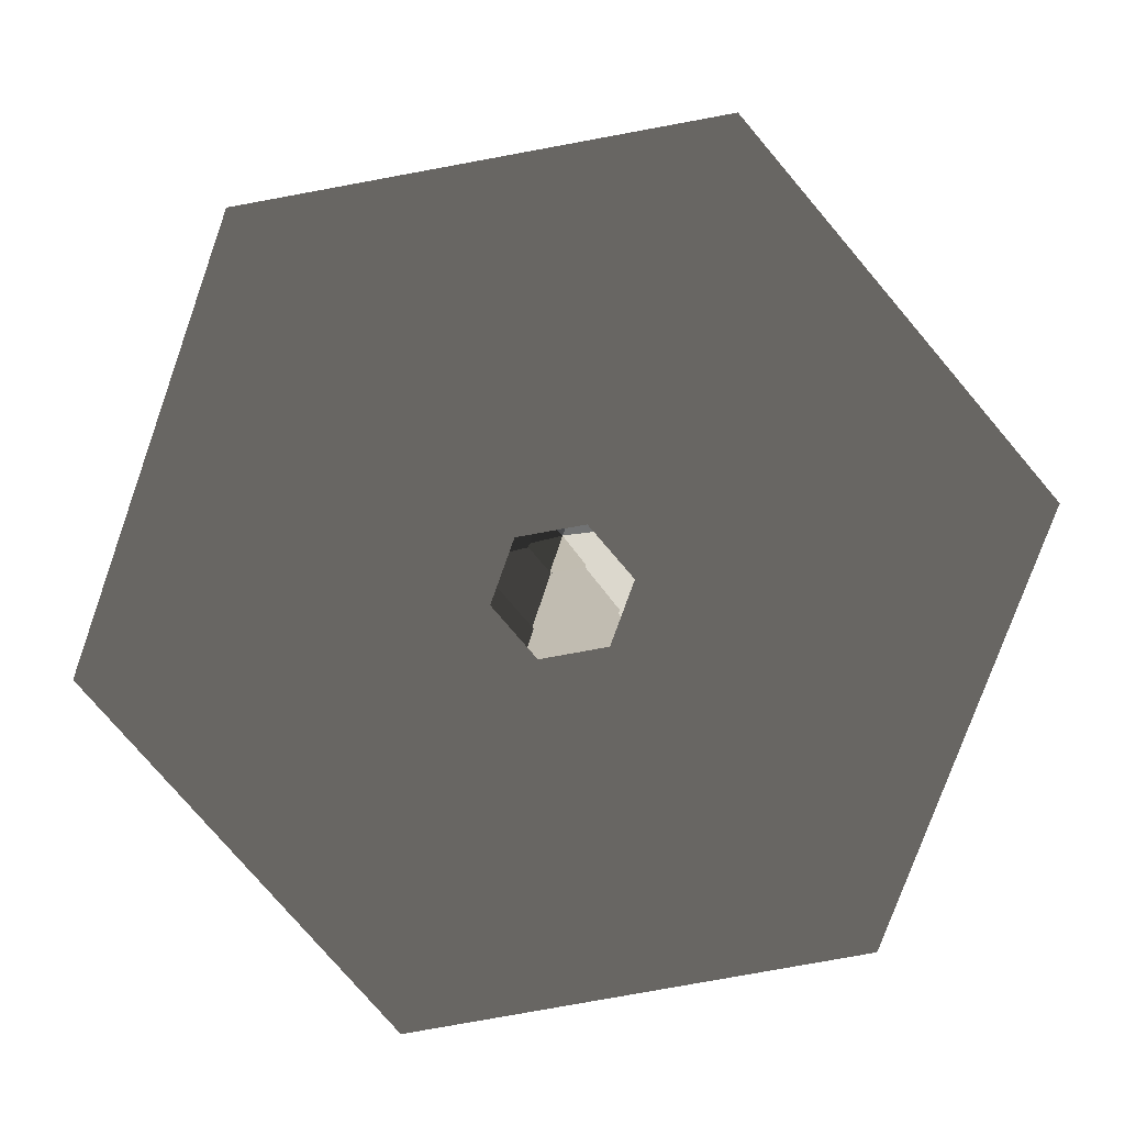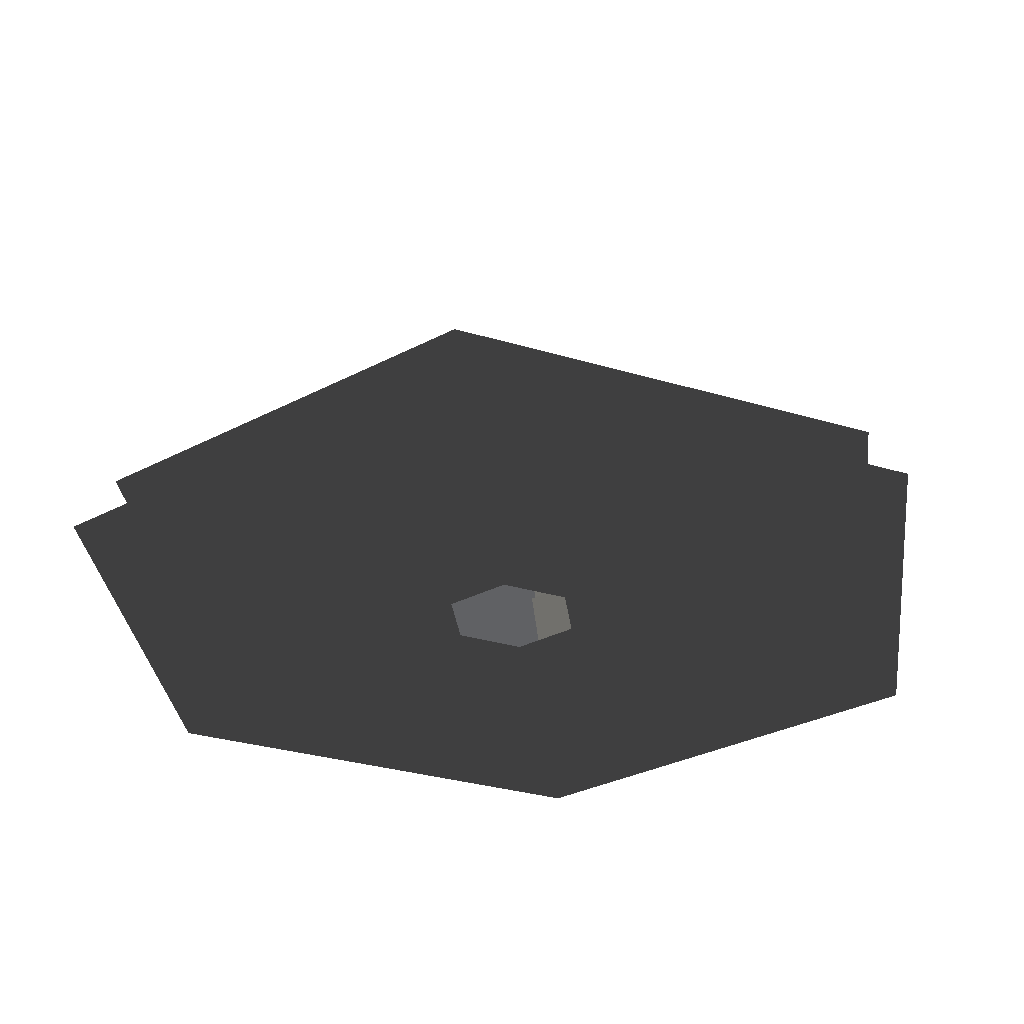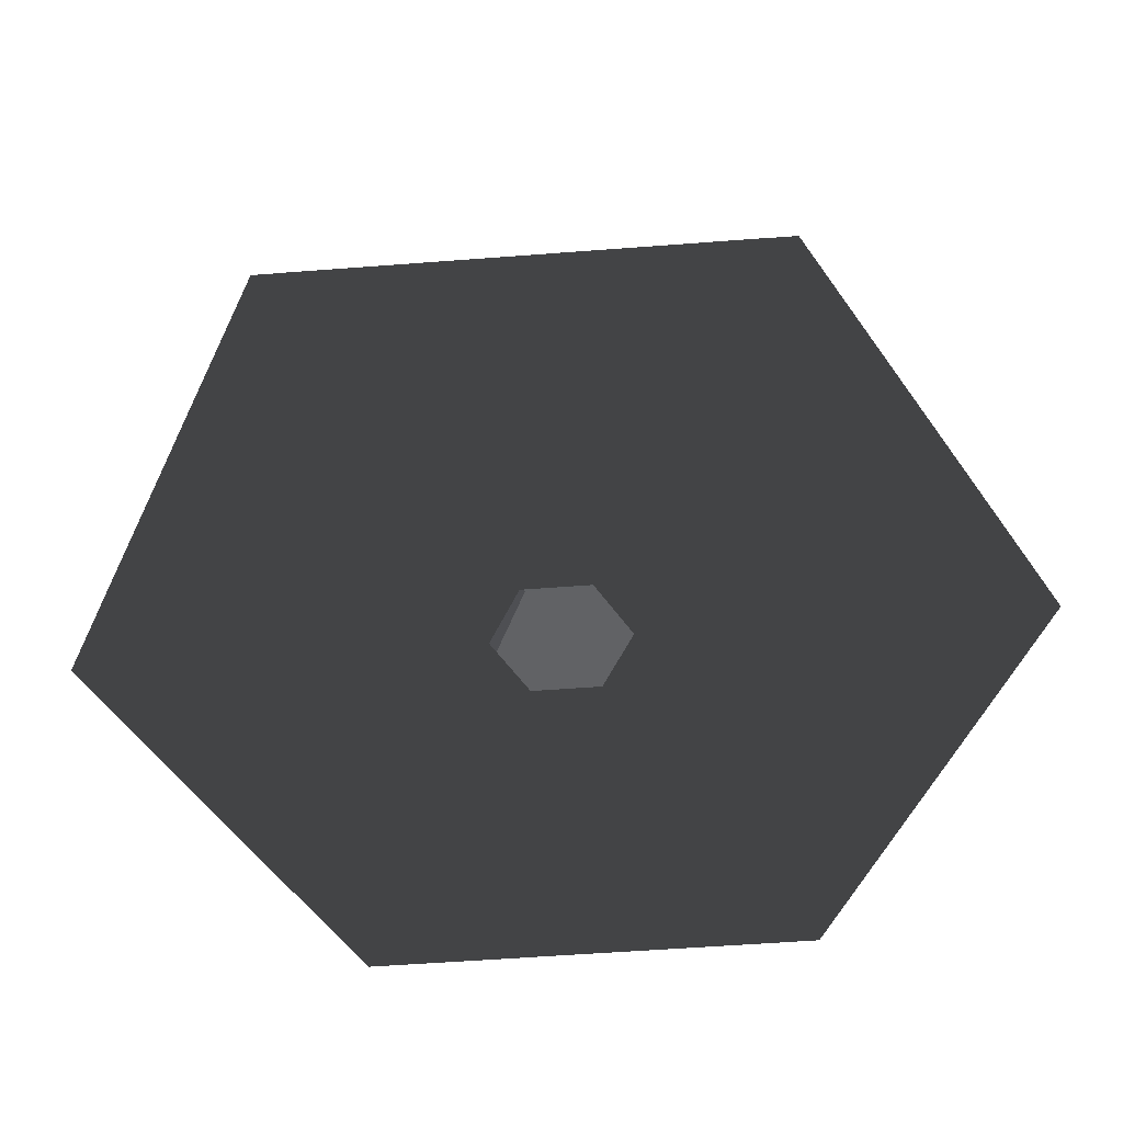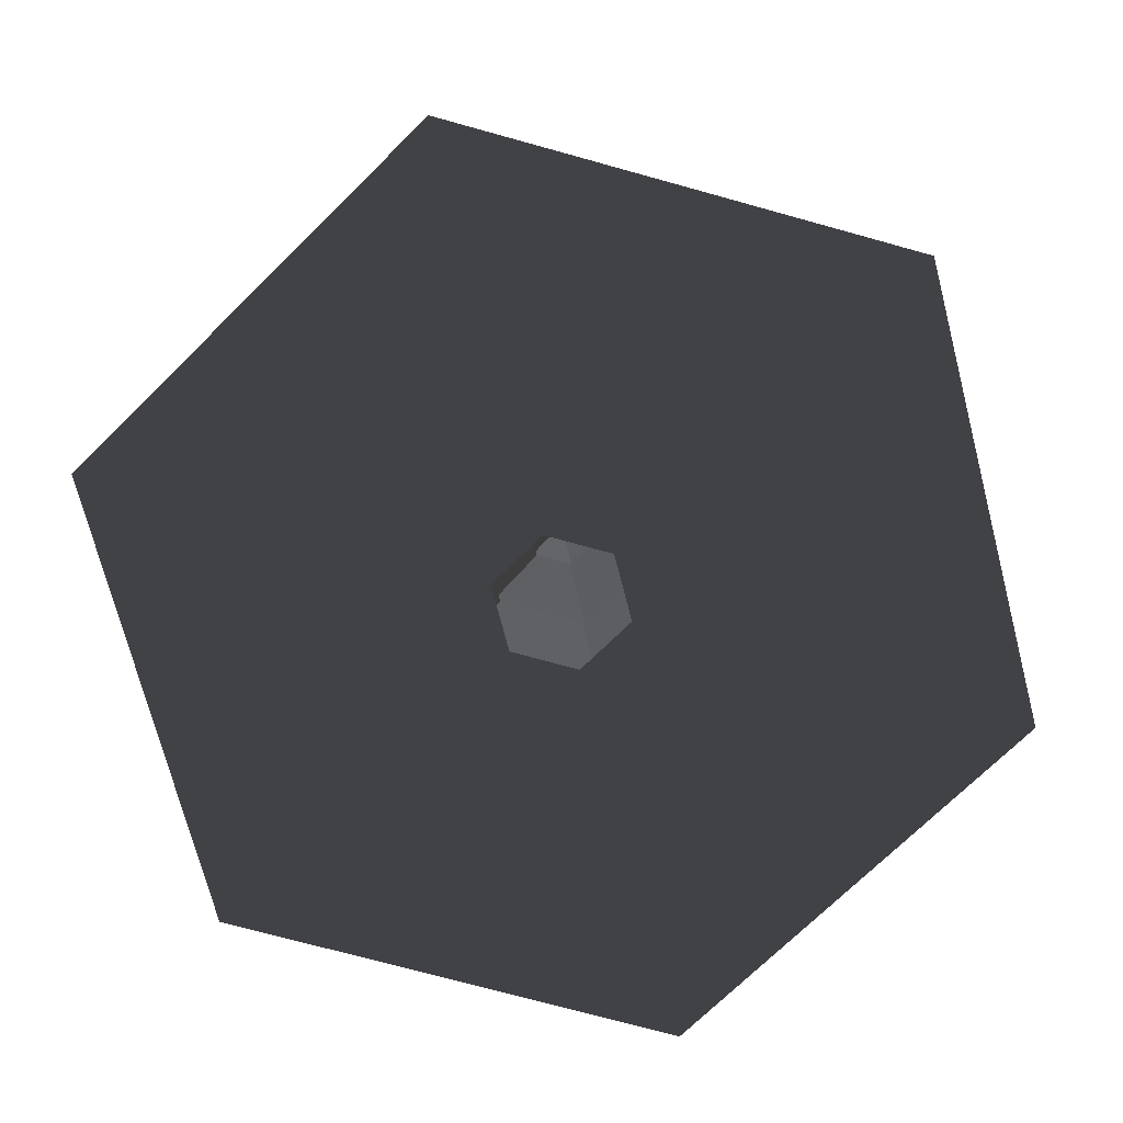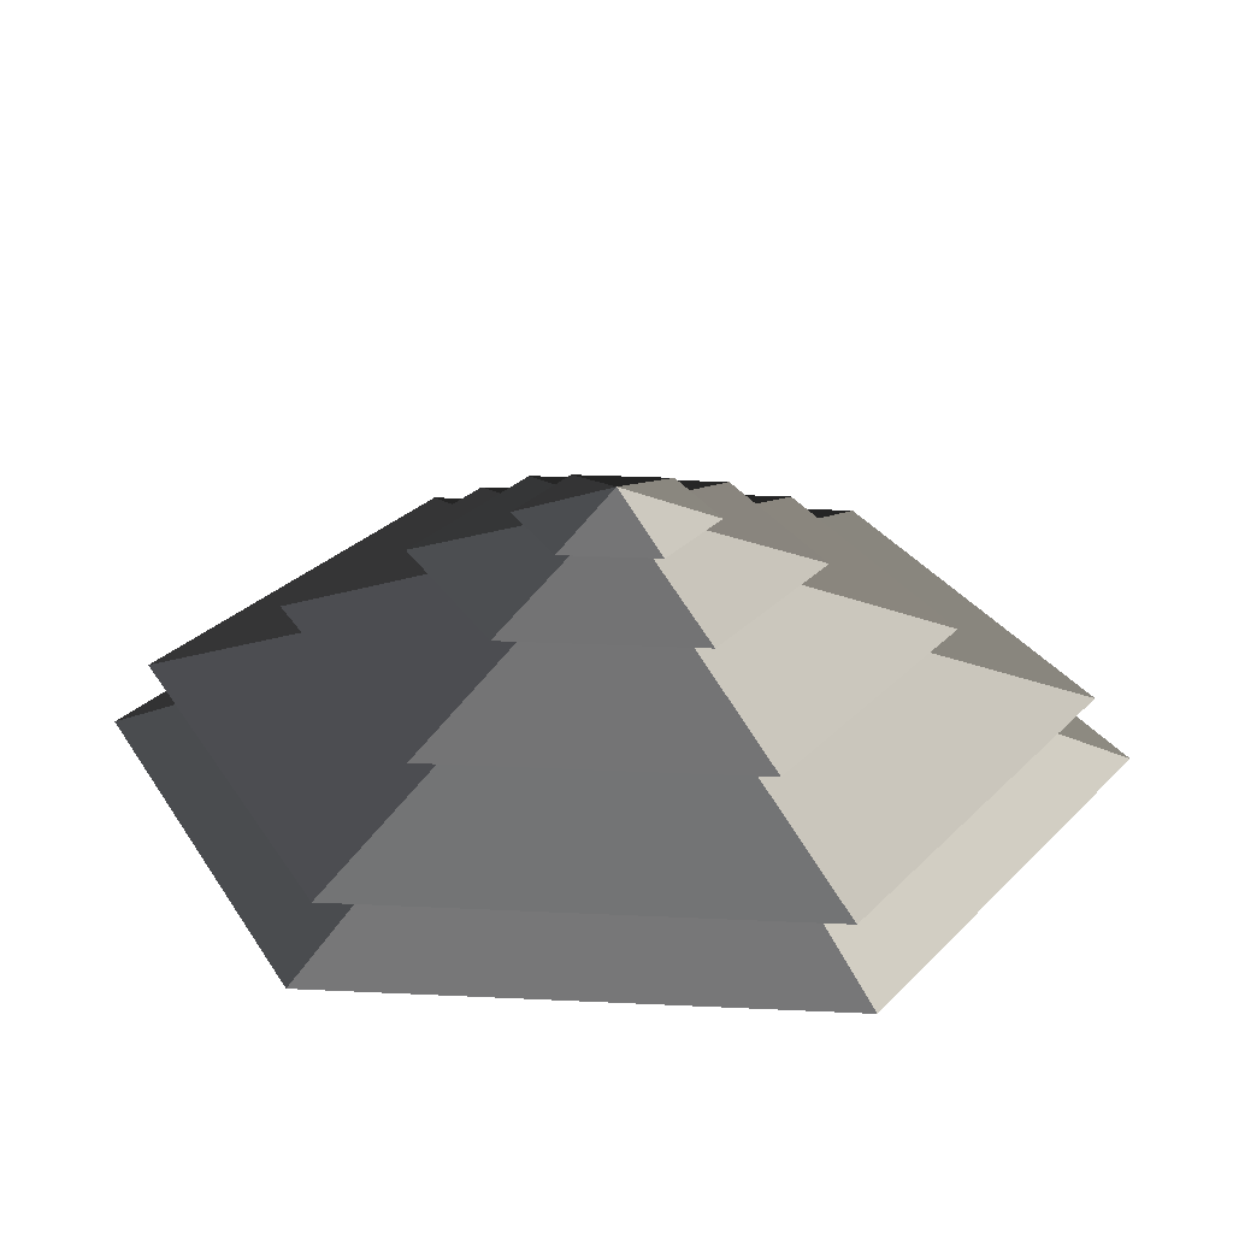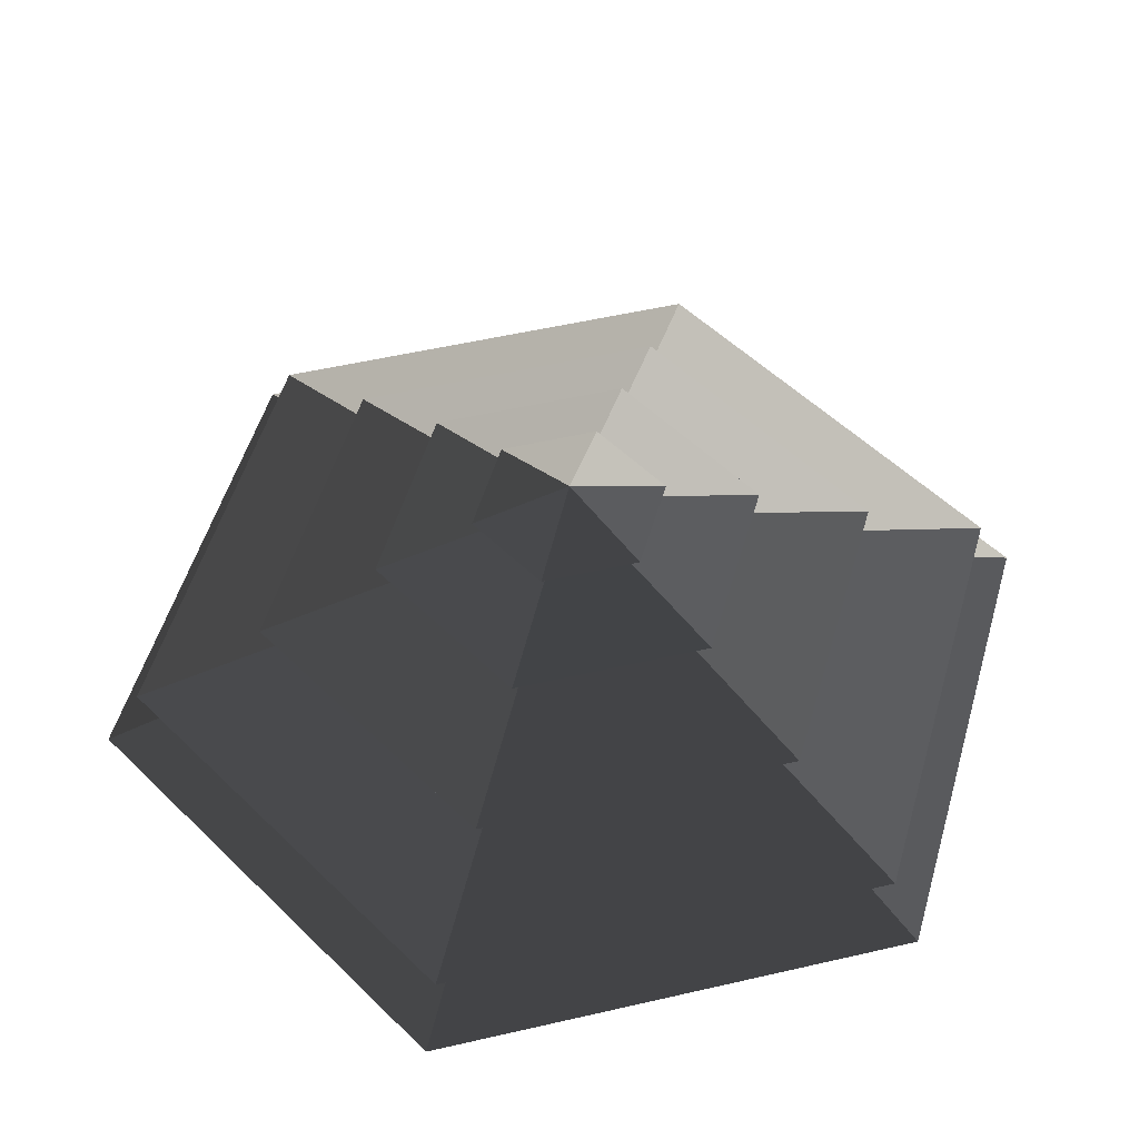
<metadata>
{"format":"obj","ext":"obj","renderer":"f3d","projection":"perspective","resolution":1024,"background":"white","views":[{"elev":-77.5,"azim":-79.6,"up":"+Z"},{"elev":-31.3,"azim":126.9,"up":"+Z"},{"elev":-55.5,"azim":154.6,"up":"+Z"},{"elev":-72.4,"azim":-165.5,"up":"+Z"},{"elev":28.0,"azim":-85.9,"up":"+Z"},{"elev":52.9,"azim":-163.9,"up":"+Z"}]}
</metadata>
<code>
v -10.39 6 3.994
v -70.82 40.89 3.994
v -70.82 -40.89 3.994
v -10.39 -6 3.994
v -1.274e-05 12 3.994
v -1.274e-05 81.78 3.994
v 10.39 6 3.994
v 70.82 40.89 3.994
v -1.274e-05 -81.78 3.994
v -1.274e-05 -12 3.994
v 70.82 -40.89 3.994
v 10.39 -6 3.994
v -1.274e-05 81.78 3.994
v -1.274e-05 51.36 14.77
v -44.48 25.68 14.77
v -70.82 40.89 3.994
v -44.48 25.68 14.77
v -65.28 37.69 14.77
v -65.28 -37.69 14.77
v -44.48 -25.68 14.77
v -1.274e-05 51.36 14.77
v -1.274e-05 75.38 14.77
v 44.48 25.68 14.77
v 65.28 37.69 14.77
v -1.274e-05 -75.38 14.77
v -1.274e-05 -51.36 14.77
v 65.28 -37.69 14.77
v 44.48 -25.68 14.77
v -70.82 -40.89 3.994
v -44.48 -25.68 14.77
v -1.274e-05 -51.36 14.77
v -1.274e-05 -81.78 3.994
v 70.82 -40.89 3.994
v 44.48 -25.68 14.77
v 44.48 25.68 14.77
v 70.82 40.89 3.994
v -70.82 40.89 3.994
v -44.48 25.68 14.77
v -44.48 -25.68 14.77
v -70.82 -40.89 3.994
v -1.274e-05 -81.78 3.994
v -1.274e-05 -51.36 14.77
v 44.48 -25.68 14.77
v 70.82 -40.89 3.994
v 70.82 40.89 3.994
v 44.48 25.68 14.77
v -1.274e-05 51.36 14.77
v -1.274e-05 81.78 3.994
v -1.274e-05 75.38 14.77
v -1.274e-05 33.42 26.26
v -28.94 16.71 26.26
v -65.28 37.69 14.77
v -28.94 16.71 26.26
v -46.13 26.63 26.26
v -46.13 -26.63 26.26
v -28.94 -16.71 26.26
v -1.274e-05 33.42 26.26
v -1.274e-05 53.27 26.26
v 28.94 16.71 26.26
v 46.13 26.63 26.26
v -1.274e-05 -53.27 26.26
v -1.274e-05 -33.42 26.26
v 46.13 -26.63 26.26
v 28.94 -16.71 26.26
v -65.28 -37.69 14.77
v -28.94 -16.71 26.26
v -1.274e-05 -33.42 26.26
v -1.274e-05 -75.38 14.77
v 65.28 -37.69 14.77
v 28.94 -16.71 26.26
v 28.94 16.71 26.26
v 65.28 37.69 14.77
v -65.28 37.69 14.77
v -28.94 16.71 26.26
v -28.94 -16.71 26.26
v -65.28 -37.69 14.77
v -1.274e-05 -75.38 14.77
v -1.274e-05 -33.42 26.26
v 28.94 -16.71 26.26
v 65.28 -37.69 14.77
v 65.28 37.69 14.77
v 28.94 16.71 26.26
v -1.274e-05 33.42 26.26
v -1.274e-05 75.38 14.77
v -46.13 -26.63 26.26
v -13.19 -7.617 36.94
v -1.274e-05 -15.23 36.94
v -1.274e-05 -53.27 26.26
v -1.274e-05 -15.23 36.94
v -1.274e-05 -32.93 36.94
v 28.51 -16.46 36.94
v 13.19 -7.617 36.94
v -13.19 -7.617 36.94
v -28.51 -16.46 36.94
v 28.51 16.46 36.94
v 13.19 7.618 36.94
v -1.274e-05 32.93 36.94
v -1.274e-05 15.23 36.94
v -28.51 16.46 36.94
v -13.19 7.618 36.94
v 46.13 -26.63 26.26
v 13.19 -7.617 36.94
v 13.19 7.618 36.94
v 46.13 26.63 26.26
v -46.13 26.63 26.26
v -13.19 7.618 36.94
v -13.19 -7.617 36.94
v -46.13 -26.63 26.26
v -1.274e-05 -53.27 26.26
v -1.274e-05 -15.23 36.94
v 13.19 -7.617 36.94
v 46.13 -26.63 26.26
v 46.13 26.63 26.26
v 13.19 7.618 36.94
v -1.274e-05 15.23 36.94
v -1.274e-05 53.27 26.26
v -1.274e-05 53.27 26.26
v -1.274e-05 15.23 36.94
v -13.19 7.618 36.94
v -46.13 26.63 26.26
v 28.51 -16.46 36.94
v 5.388 -3.111 44.08
v 5.388 3.111 44.08
v 28.51 16.46 36.94
v 5.388 3.111 44.08
v 14.22 8.211 44.08
v -1.274e-05 16.42 44.08
v -1.274e-05 6.222 44.08
v -14.22 8.211 44.08
v -5.388 3.111 44.08
v 5.388 -3.111 44.08
v 14.22 -8.211 44.08
v -14.22 -8.211 44.08
v -5.388 -3.111 44.08
v -1.274e-05 -16.42 44.08
v -1.274e-05 -6.222 44.08
v -28.51 16.46 36.94
v -5.388 3.111 44.08
v -5.388 -3.111 44.08
v -28.51 -16.46 36.94
v -1.274e-05 -32.93 36.94
v -1.274e-05 -6.222 44.08
v 5.388 -3.111 44.08
v 28.51 -16.46 36.94
v 28.51 16.46 36.94
v 5.388 3.111 44.08
v -1.274e-05 6.222 44.08
v -1.274e-05 32.93 36.94
v -1.274e-05 32.93 36.94
v -1.274e-05 6.222 44.08
v -5.388 3.111 44.08
v -28.51 16.46 36.94
v -28.51 -16.46 36.94
v -5.388 -3.111 44.08
v -1.274e-05 -6.222 44.08
v -1.274e-05 -32.93 36.94
v -14.22 8.211 44.08
v -1.274e-05 -6.594e-06 48.94
v -14.22 -8.211 44.08
v -1.274e-05 -16.42 44.08
v -1.274e-05 -6.594e-06 48.94
v 14.22 -8.211 44.08
v 14.22 8.211 44.08
v -1.274e-05 -6.594e-06 48.94
v -1.274e-05 16.42 44.08
v -1.274e-05 16.42 44.08
v -1.274e-05 -6.594e-06 48.94
v -14.22 8.211 44.08
v -14.22 -8.211 44.08
v -1.274e-05 -6.594e-06 48.94
v -1.274e-05 -16.42 44.08
v 14.22 -8.211 44.08
v -1.274e-05 -6.594e-06 48.94
v 14.22 8.211 44.08
g Cylinder_056_2274_86
f 1 3 2
f 1 4 3
f 5 1 2
f 5 2 6
f 7 5 6
f 7 6 8
f 4 9 3
f 4 10 9
f 10 11 9
f 10 12 11
f 12 8 11
f 12 7 8
f 13 15 14
f 13 16 15
f 17 19 18
f 17 20 19
f 21 17 18
f 21 18 22
f 23 21 22
f 23 22 24
f 20 25 19
f 20 26 25
f 26 27 25
f 26 28 27
f 28 24 27
f 28 23 24
f 29 31 30
f 29 32 31
f 33 35 34
f 33 36 35
f 37 39 38
f 37 40 39
f 41 43 42
f 41 44 43
f 45 47 46
f 45 48 47
f 49 51 50
f 49 52 51
f 53 55 54
f 53 56 55
f 57 53 54
f 57 54 58
f 59 57 58
f 59 58 60
f 56 61 55
f 56 62 61
f 62 63 61
f 62 64 63
f 64 60 63
f 64 59 60
f 65 67 66
f 65 68 67
f 69 71 70
f 69 72 71
f 73 75 74
f 73 76 75
f 77 79 78
f 77 80 79
f 81 83 82
f 81 84 83
f 85 87 86
f 85 88 87
f 89 91 90
f 89 92 91
f 93 89 90
f 93 90 94
f 92 95 91
f 92 96 95
f 96 97 95
f 96 98 97
f 98 99 97
f 98 100 99
f 100 94 99
f 100 93 94
f 101 103 102
f 101 104 103
f 105 107 106
f 105 108 107
f 109 111 110
f 109 112 111
f 113 115 114
f 113 116 115
f 117 119 118
f 117 120 119
f 121 123 122
f 121 124 123
f 125 127 126
f 125 128 127
f 128 129 127
f 128 130 129
f 131 125 126
f 131 126 132
f 130 133 129
f 130 134 133
f 134 135 133
f 134 136 135
f 136 132 135
f 136 131 132
f 137 139 138
f 137 140 139
f 141 143 142
f 141 144 143
f 145 147 146
f 145 148 147
f 149 151 150
f 149 152 151
f 153 155 154
f 153 156 155
f 157 159 158
f 160 162 161
f 163 165 164
f 166 168 167
f 169 171 170
f 172 174 173

</code>
